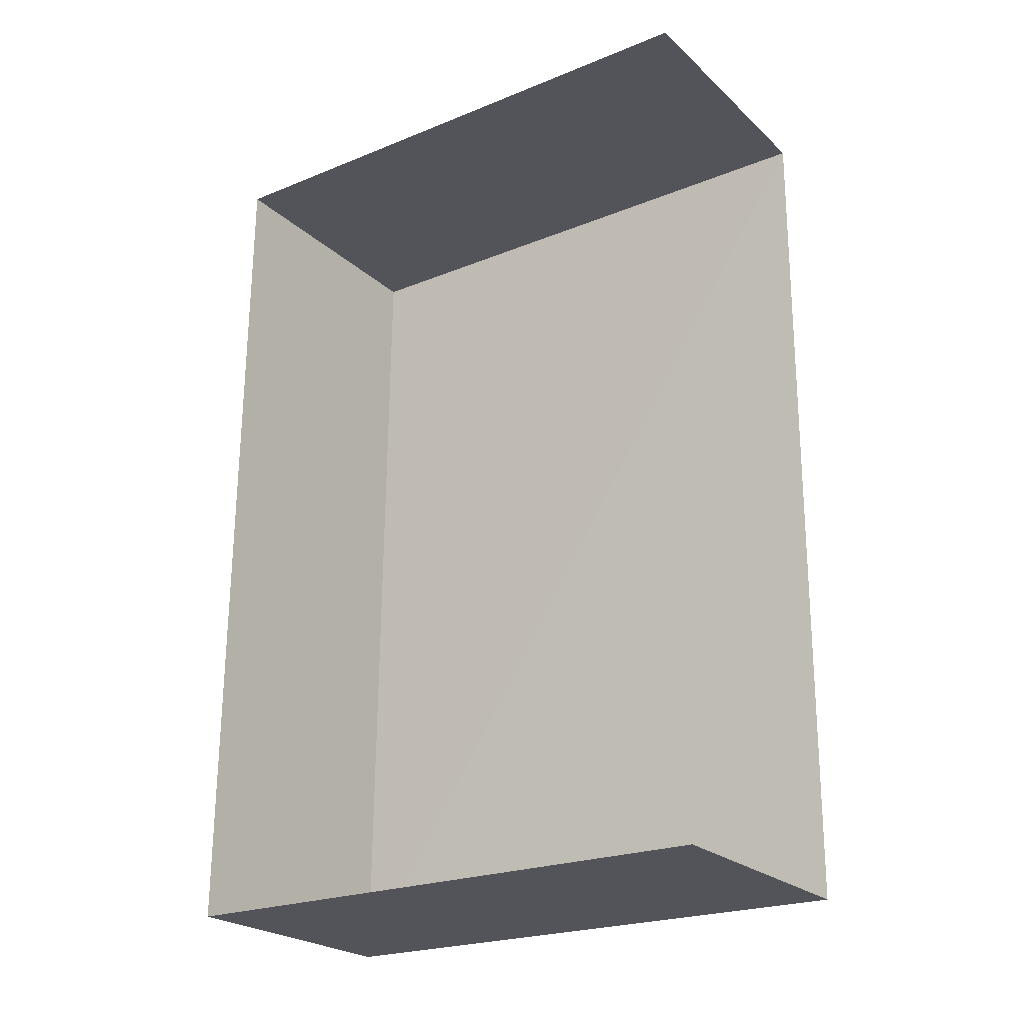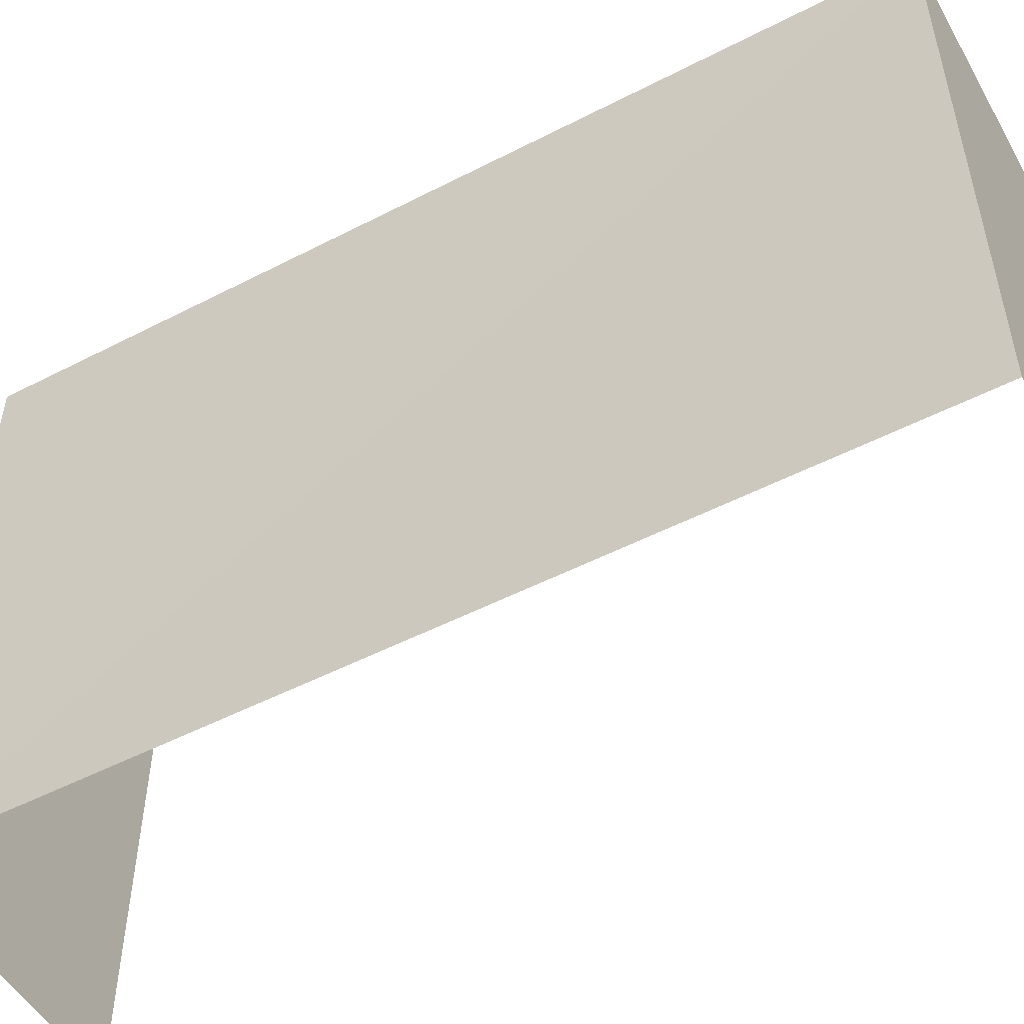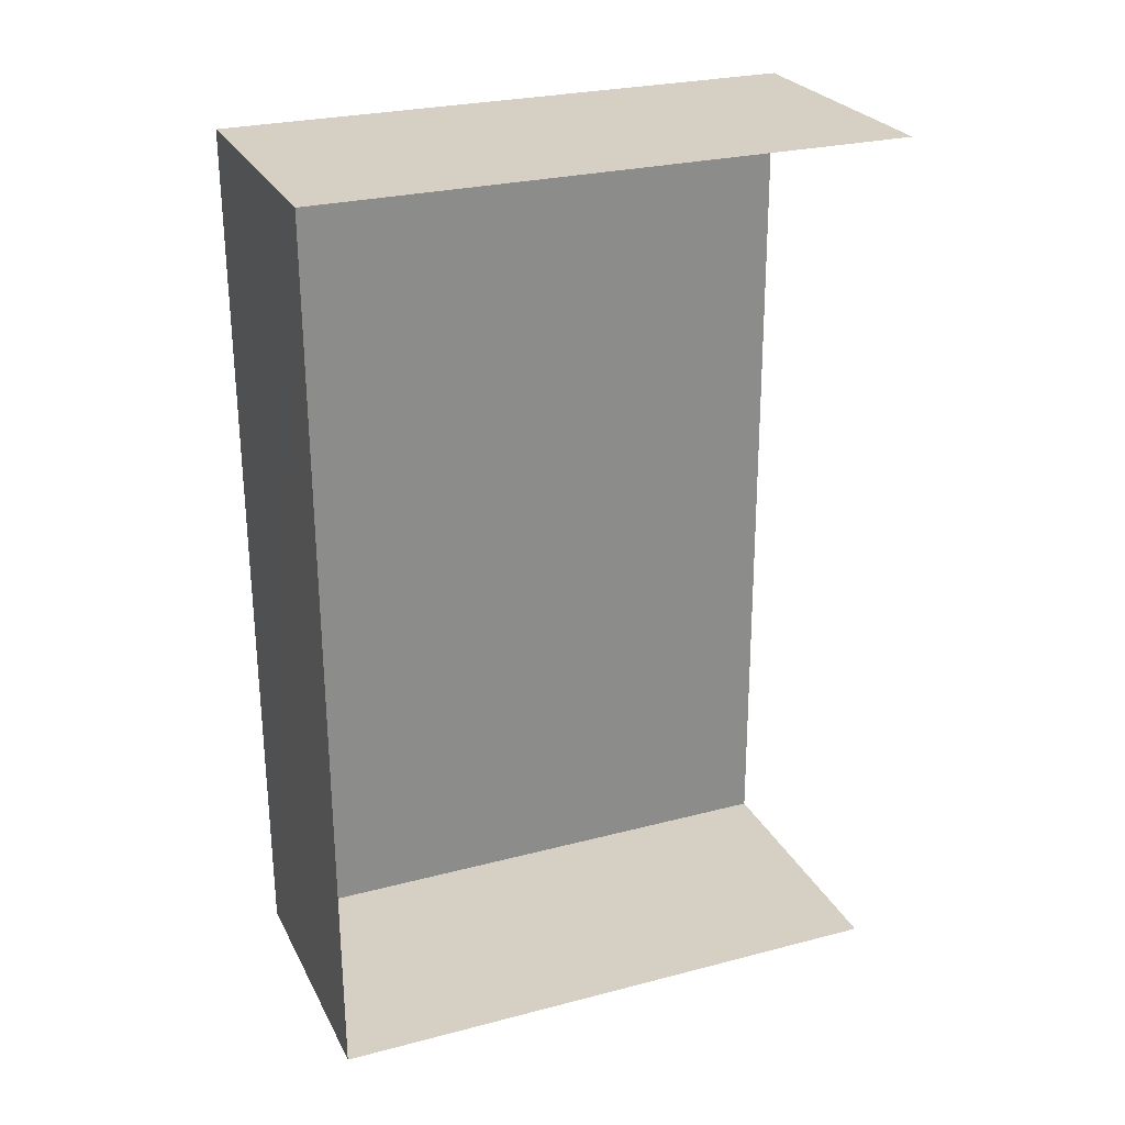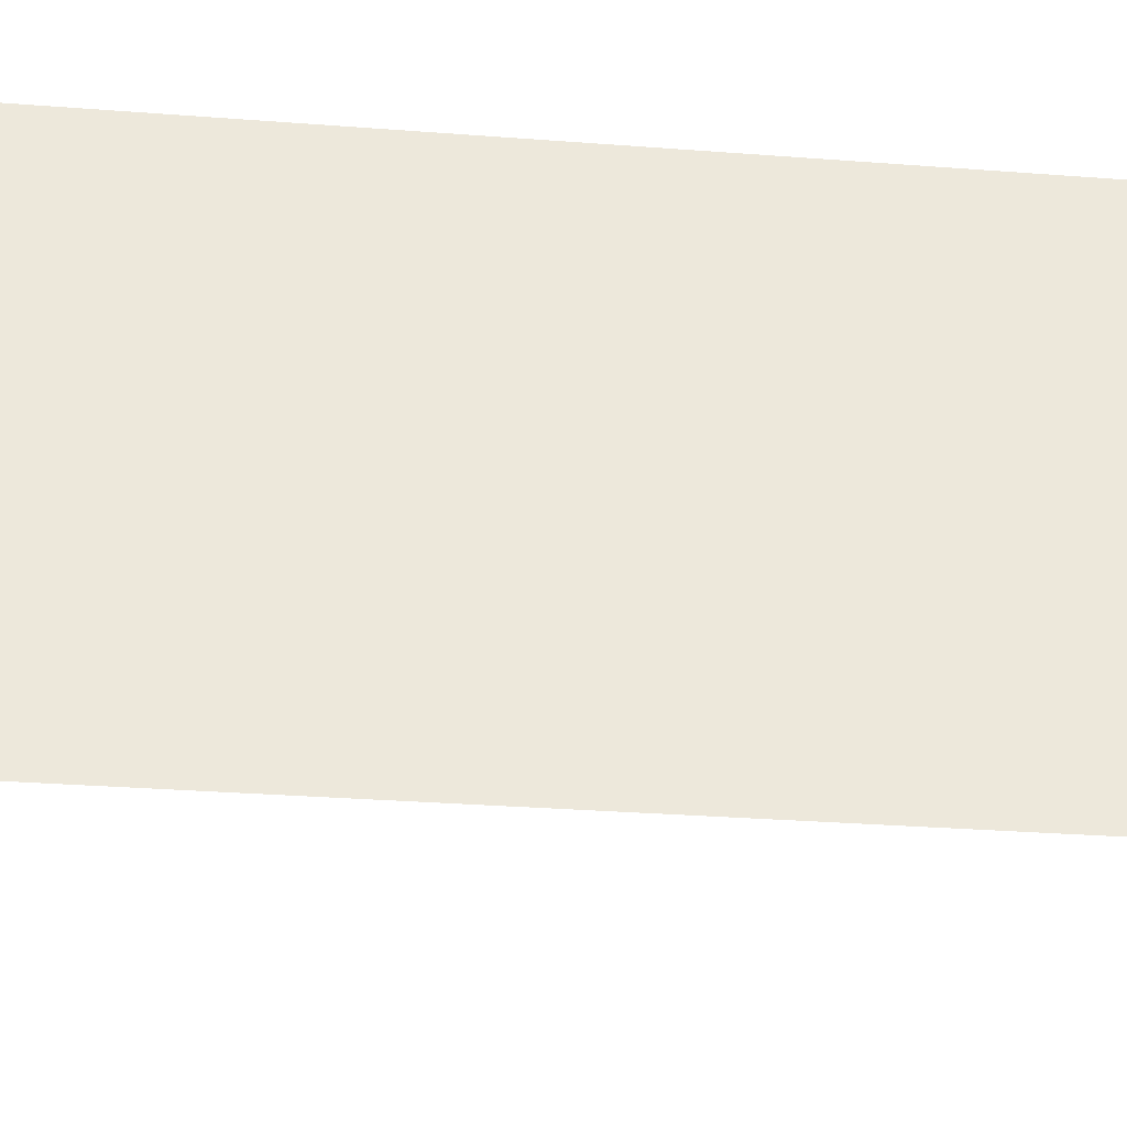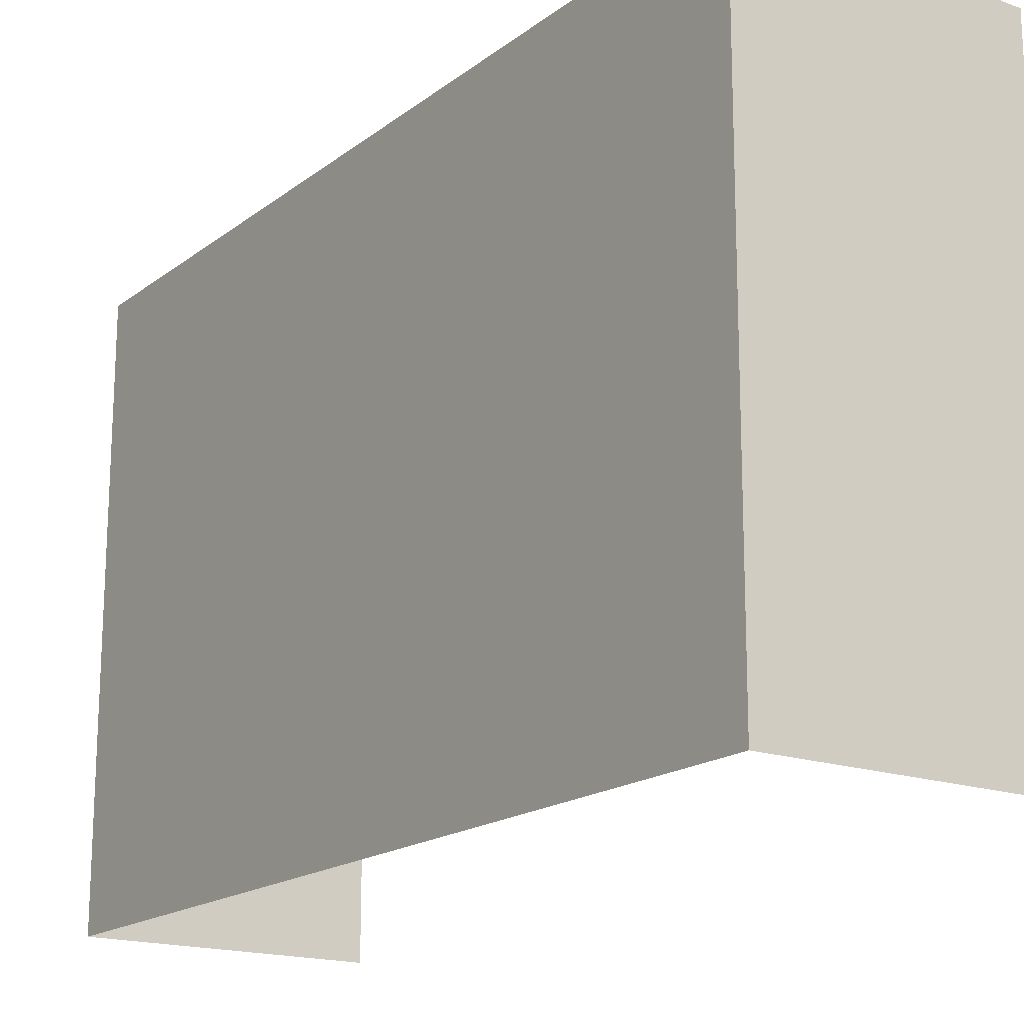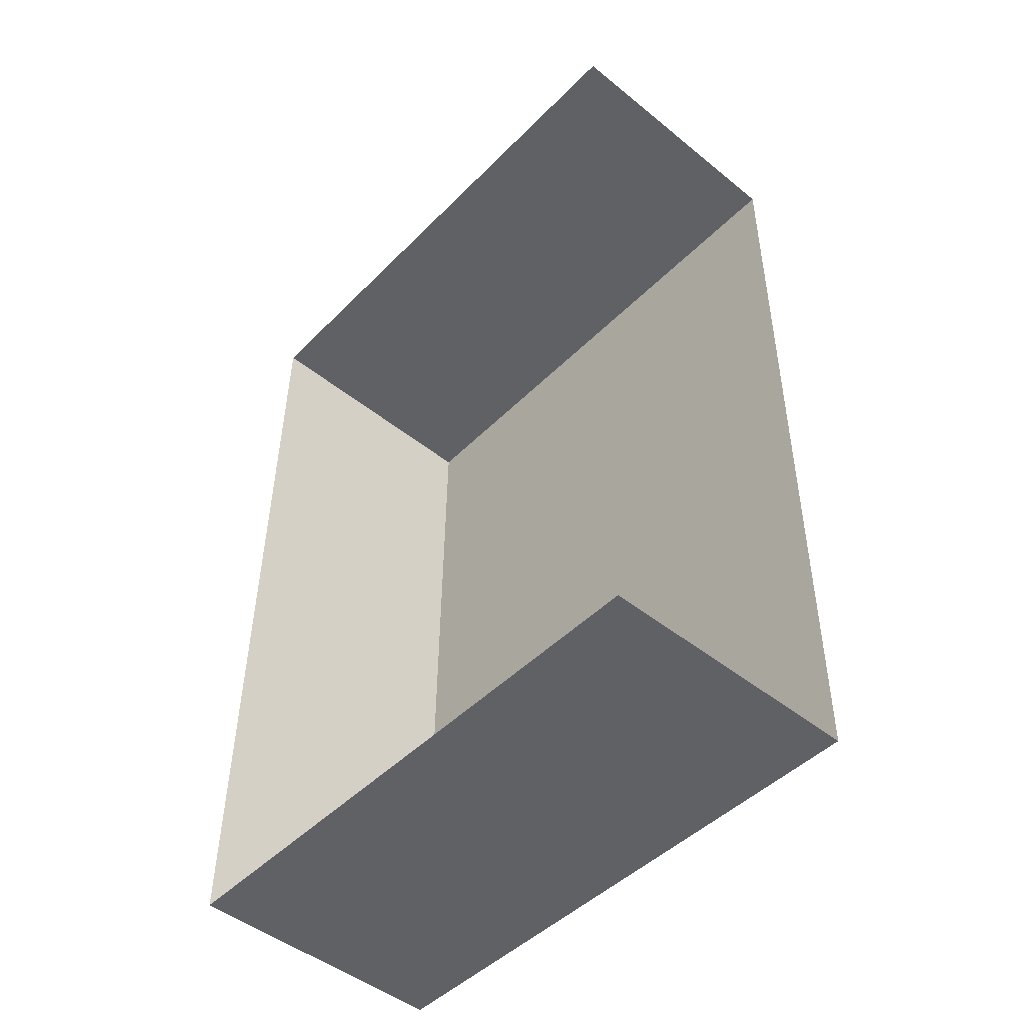
<metadata>
{"format":"obj","ext":"obj","renderer":"f3d","projection":"perspective","resolution":1024,"background":"white","views":[{"elev":-23.1,"azim":124.6,"up":"+Y"},{"elev":-52.0,"azim":-60.2,"up":"+Z"},{"elev":26.8,"azim":68.0,"up":"+Y"},{"elev":-36.8,"azim":-94.7,"up":"+Z"},{"elev":-17.7,"azim":-34.3,"up":"+Z"},{"elev":-47.5,"azim":138.3,"up":"+Y"}]}
</metadata>
<code>
v -3.736e+05 -1.033e+05 28.7
v -3.736e+05 -1.033e+05 28.69
v -3.736e+05 -1.033e+05 28.7
v -3.736e+05 -1.033e+05 28.69
v -3.736e+05 -1.033e+05 36.88
v -3.736e+05 -1.033e+05 36.88
v -3.736e+05 -1.033e+05 36.88
v -3.736e+05 -1.033e+05 36.88
f 1 2 3
f 1 4 2
f 7 3 2
f 5 7 2
f 5 6 7
f 5 8 6
f 6 4 1
f 6 8 4
f 6 1 3
f 7 6 3
f 8 2 4
f 8 5 2

</code>
